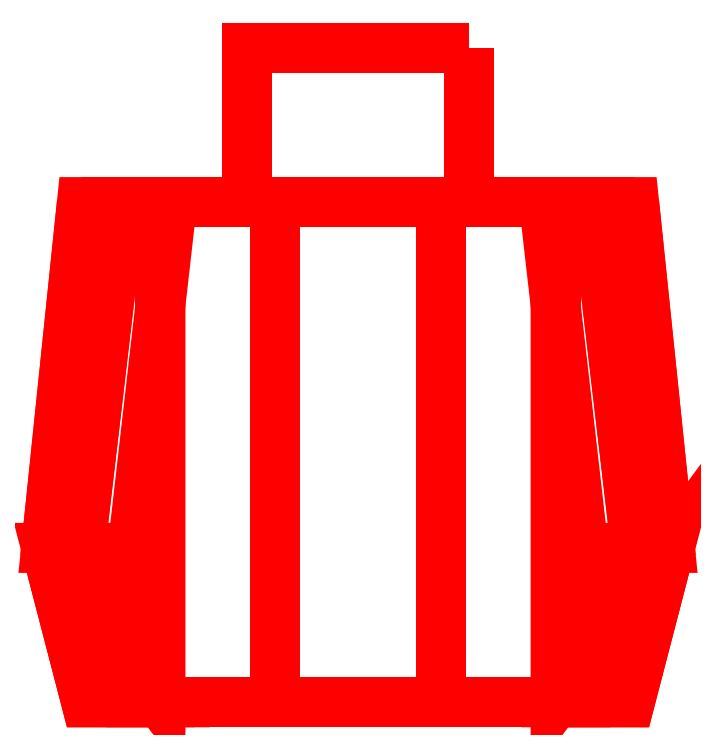
<metadata>
{"format":"dxf","ext":"dxf","renderer":"ezdxf+matplotlib","layout":"modelspace","background":"white","min_lineweight":24,"dpi":150}
</metadata>
<code>
0
SECTION
2
ENTITIES
0
3DFACE
8
INSIDE
10
-0.27
20
0.8
30
0.53
11
-0.27
21
-0.82
31
0.53
12
0.27
22
-0.82
32
0.53
13
0.27
23
0.8
33
0.53
0
3DFACE
8
INSIDE
10
-0.27
20
0.8
30
1.03
11
-0.27
21
0.8
31
0.53
12
0.27
22
0.8
32
0.53
13
0.27
23
0.8
33
1.03
0
3DFACE
8
INSIDE
10
-0.27
20
-0.82
30
0.53
11
-0.27
21
-0.82
31
1.03
12
0.27
22
-0.82
32
1.03
13
0.27
23
-0.82
33
0.53
0
3DFACE
8
INSIDE
10
-0.64
20
0.8
30
1.03
11
-0.64
21
-0.82
31
1.03
12
-0.27
22
-0.82
32
1.03
13
-0.27
23
0.8
33
1.03
0
3DFACE
8
INSIDE
10
0.27
20
0.8
30
1.03
11
0.27
21
-0.82
31
1.03
12
0.64
22
-0.82
32
1.03
13
0.64
23
0.8
33
1.03
0
3DFACE
8
INSIDE
10
-0.894
20
0.8
30
1.061
11
-0.64
21
0.8
31
1.03
12
0.64
22
0.8
32
1.03
13
0.894
23
0.8
33
1.061
0
3DFACE
8
INSIDE
10
-0.64
20
-0.82
30
1.03
11
-0.88
21
-0.82
31
1.061
12
0.88
22
-0.82
32
1.061
13
0.64
23
-0.82
33
1.03
0
3DFACE
8
INSIDE
10
0.27
20
0.8
30
0.53
11
0.27
21
-0.82
31
0.53
12
0.27
22
-0.82
32
1.03
13
0.27
23
0.8
33
1.03
0
3DFACE
8
INSIDE
10
-0.27
20
0.8
30
1.03
11
-0.27
21
-0.82
31
1.03
12
-0.27
22
-0.82
32
0.53
13
-0.27
23
0.8
33
0.53
0
3DFACE
8
INSIDE
10
0.7686
20
0.8
30
1.48
11
0.9
21
-0.32
31
1.48
12
0.73
22
-0.32
32
1.84
13
0.602
23
0.8
33
1.84
0
3DFACE
8
INSIDE
10
0.9
20
-0.32
30
1.48
11
0.7547
21
-0.82
31
1.48
12
0.6286
22
-0.82
32
1.862
13
0.73
23
-0.32
33
1.84
0
3DFACE
8
INSIDE
10
-0.602
20
0.8
30
1.84
11
-0.73
21
-0.32
31
1.84
12
-0.9
22
-0.32
32
1.48
13
-0.7686
23
0.8
33
1.48
0
3DFACE
8
INSIDE
10
-0.73
20
-0.32
30
1.84
11
-0.6286
21
-0.82
31
1.862
12
-0.7547
22
-0.82
32
1.48
13
-0.9
23
-0.32
33
1.48
0
3DFACE
8
INSIDE
10
-0.6286
20
-0.82
30
1.862
11
0.6286
21
-0.82
31
1.862
12
0.7547
22
-0.82
32
1.48
13
-0.7547
23
-0.82
33
1.48
0
3DFACE
8
INSIDE
10
1.01
20
-0.32
30
1.061
11
0.88
21
-0.82
31
1.061
12
0.7547
22
-0.82
32
1.48
13
0.9
23
-0.32
33
1.48
0
3DFACE
8
INSIDE
10
-0.9
20
-0.32
30
1.48
11
-0.7547
21
-0.82
31
1.48
12
-0.88
22
-0.82
32
1.061
13
-1.01
23
-0.32
33
1.061
0
3DFACE
8
INSIDE
10
0.894
20
0.8
30
1.061
11
1.01
21
-0.32
31
1.061
12
0.9
22
-0.32
32
1.48
13
0.7686
23
0.8
33
1.48
0
3DFACE
8
INSIDE
10
-0.7686
20
0.8
30
1.48
11
-0.9
21
-0.32
31
1.48
12
-1.01
22
-0.32
32
1.061
13
-0.894
23
0.8
33
1.061
0
3DFACE
8
INSIDE
10
0.64
20
-0.82
30
1.03
11
0.64
21
-0.82
31
1.03
12
0.88
22
-0.82
32
1.061
13
1.01
23
-0.32
33
1.061
0
3DFACE
8
INSIDE
10
0.64
20
0.8
30
1.03
11
0.64
21
-0.82
31
1.03
12
1.01
22
-0.32
32
1.061
13
0.894
23
0.8
33
1.061
0
3DFACE
8
INSIDE
10
-1.01
20
-0.32
30
1.061
11
-0.88
21
-0.82
31
1.061
12
-0.64
22
-0.82
32
1.03
13
-0.64
23
-0.82
33
1.03
0
3DFACE
8
INSIDE
10
-0.894
20
0.8
30
1.061
11
-1.01
21
-0.32
31
1.061
12
-0.64
22
-0.82
32
1.03
13
-0.64
23
0.8
33
1.03
0
3DFACE
8
INSIDE
10
-0.7547
20
-0.82
30
1.48
11
0.7547
21
-0.82
31
1.48
12
0.88
22
-0.82
32
1.061
13
-0.88
23
-0.82
33
1.061
0
3DFACE
8
INSIDE
10
0.36
20
0.8
30
1.84
11
0.7686
21
0.8
31
1.48
12
0.602
22
0.8
32
1.84
13
0.36
23
0.8
33
1.84
0
3DFACE
8
INSIDE
10
-0.36
20
0.8
30
1.84
11
-0.602
21
0.8
31
1.84
12
-0.7686
22
0.8
32
1.48
13
-0.36
23
0.8
33
1.84
0
3DFACE
8
INSIDE
10
-0.36
20
0.8
30
1.84
11
-0.7686
21
0.8
31
1.48
12
-0.894
22
0.8
32
1.061
13
-0.36
23
0.8
33
1.48
0
3DFACE
8
INSIDE
10
0.36
20
0.8
30
1.48
11
0.894
21
0.8
31
1.061
12
0.7686
22
0.8
32
1.48
13
0.36
23
0.8
33
1.84
0
3DFACE
8
INSIDE
10
0.36
20
0.8
30
1.48
11
-0.36
21
0.8
31
1.48
12
-0.894
22
0.8
32
1.061
13
0.894
23
0.8
33
1.061
0
3DFACE
8
INSIDE
10
0.36
20
1.3
30
1.48
11
-0.36
21
1.3
31
1.48
12
-0.36
22
0.8
32
1.48
13
0.36
23
0.8
33
1.48
0
3DFACE
8
INSIDE
10
0.36
20
1.09
30
1.84
11
0.36
21
1.3
31
1.48
12
0.36
22
0.8
32
1.48
13
0.36
23
0.8
33
1.84
0
3DFACE
8
INSIDE
10
-0.36
20
1.3
30
1.48
11
-0.36
21
1.09
31
1.84
12
-0.36
22
0.8
32
1.84
13
-0.36
23
0.8
33
1.48
0
VIEWPORT
8
0
10
144.7
20
101.2
30
0
40
391.1
41
222.2
68
     2
69
     1
0
VIEWPORT
8
0
10
139.2
20
100.8
30
0
40
222.8
41
161.3
68
     1
69
     2
0
ENDSEC
0
EOF

</code>
